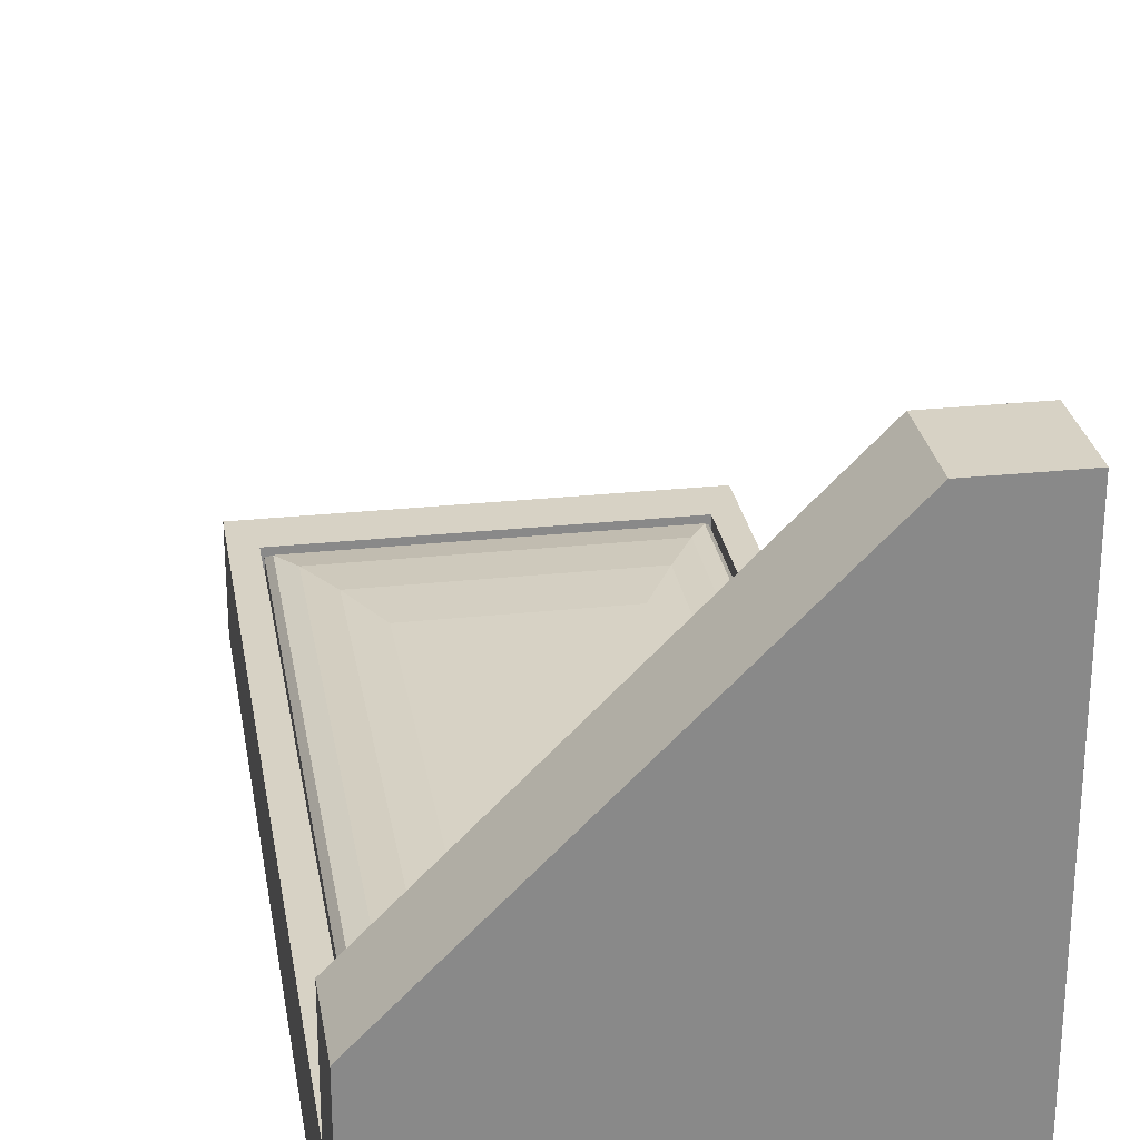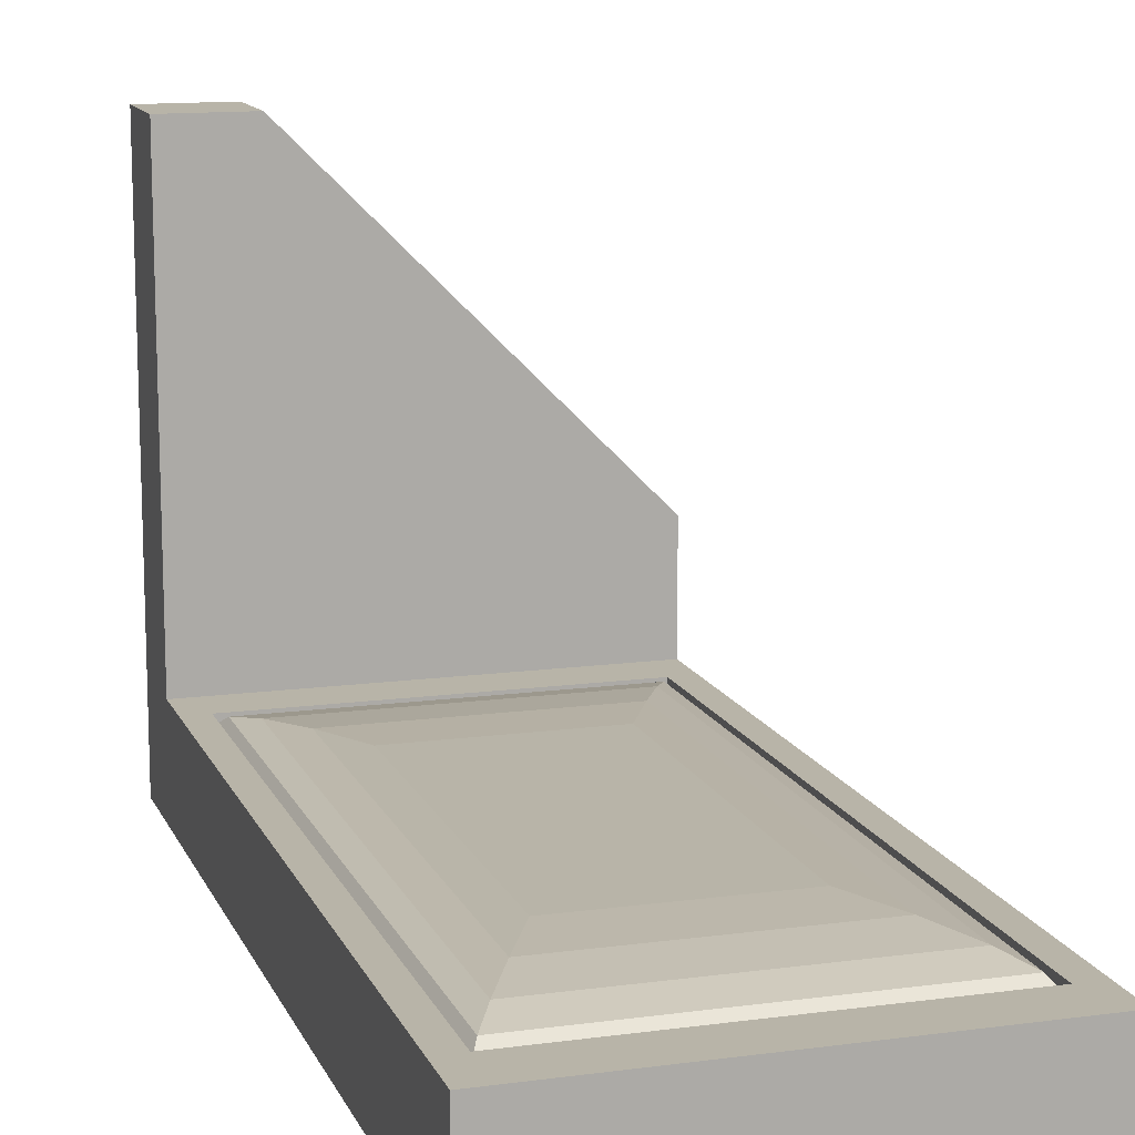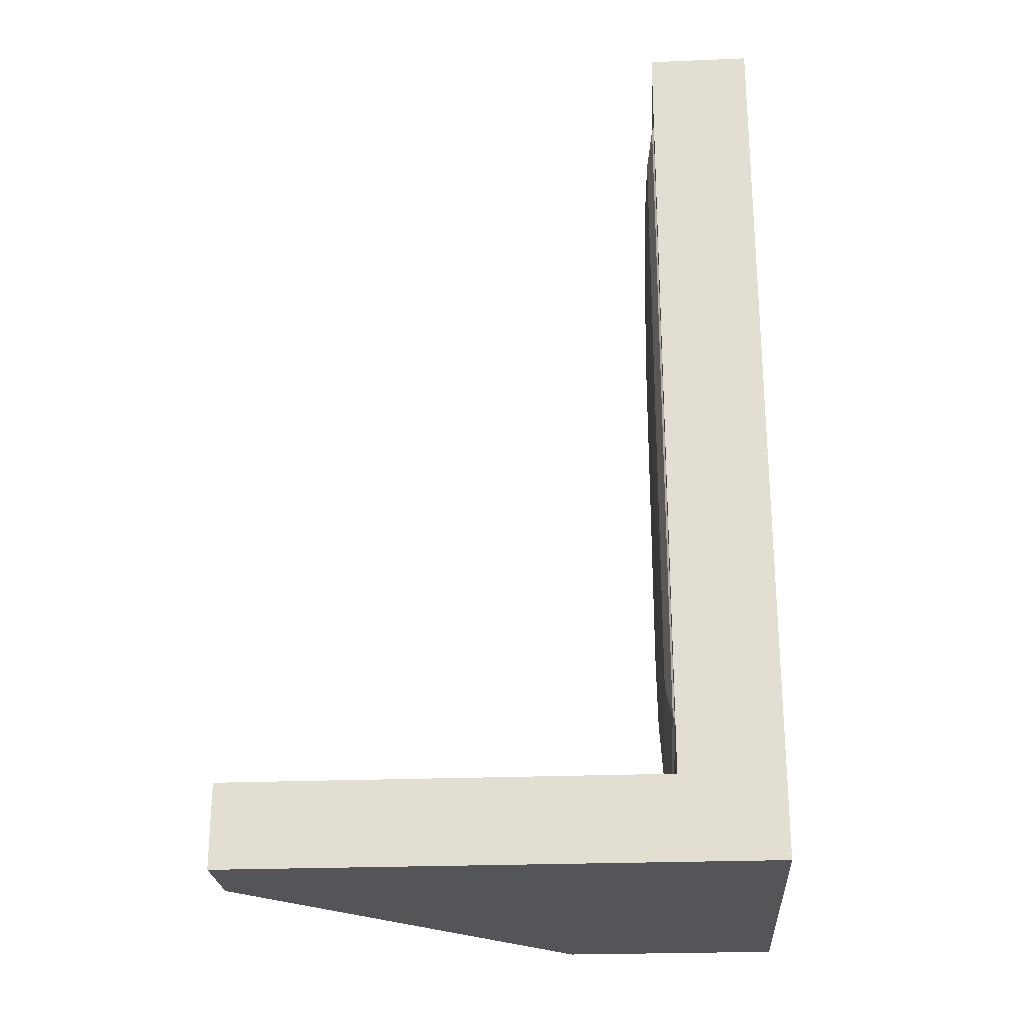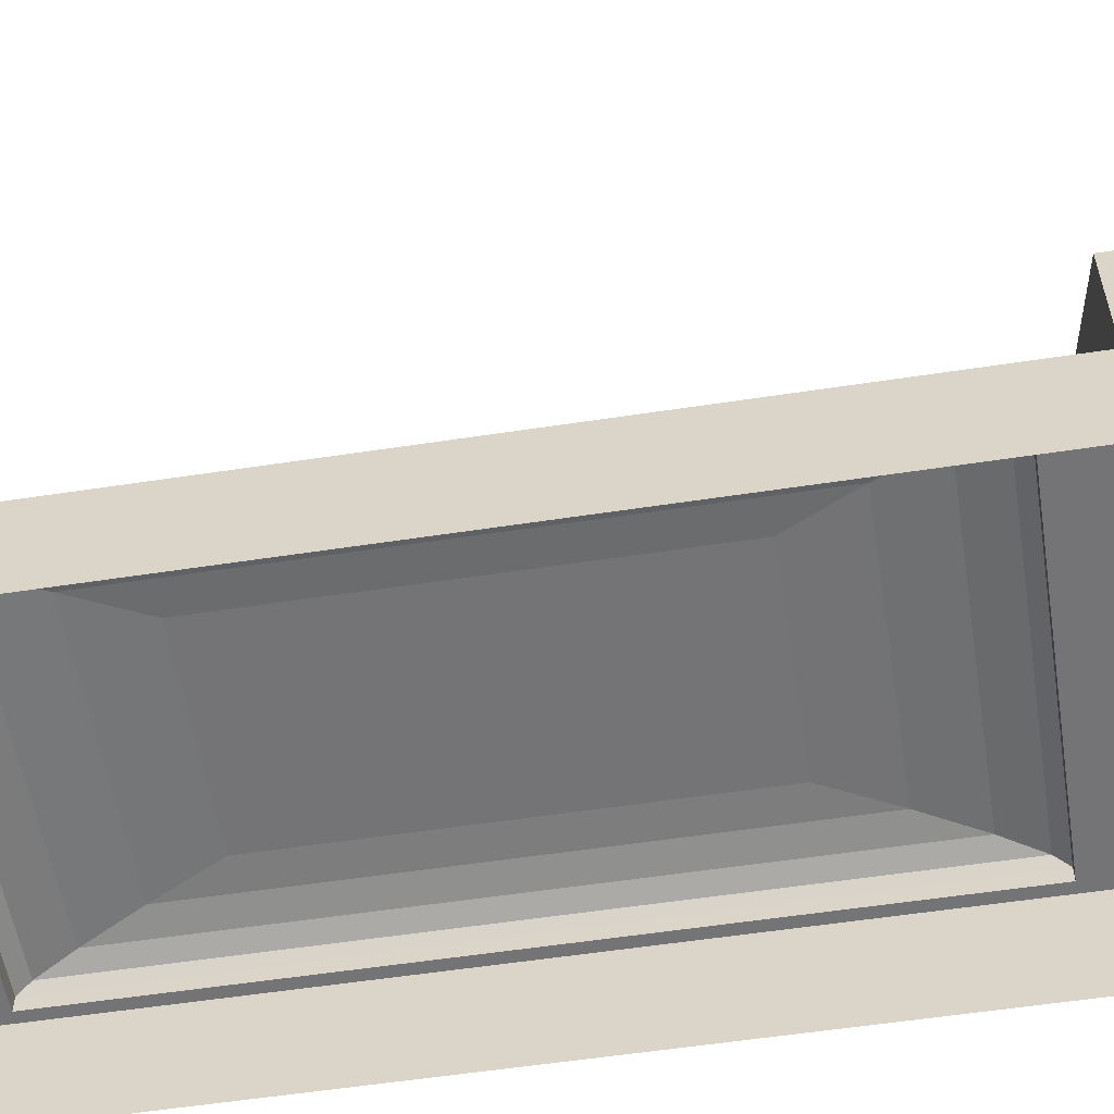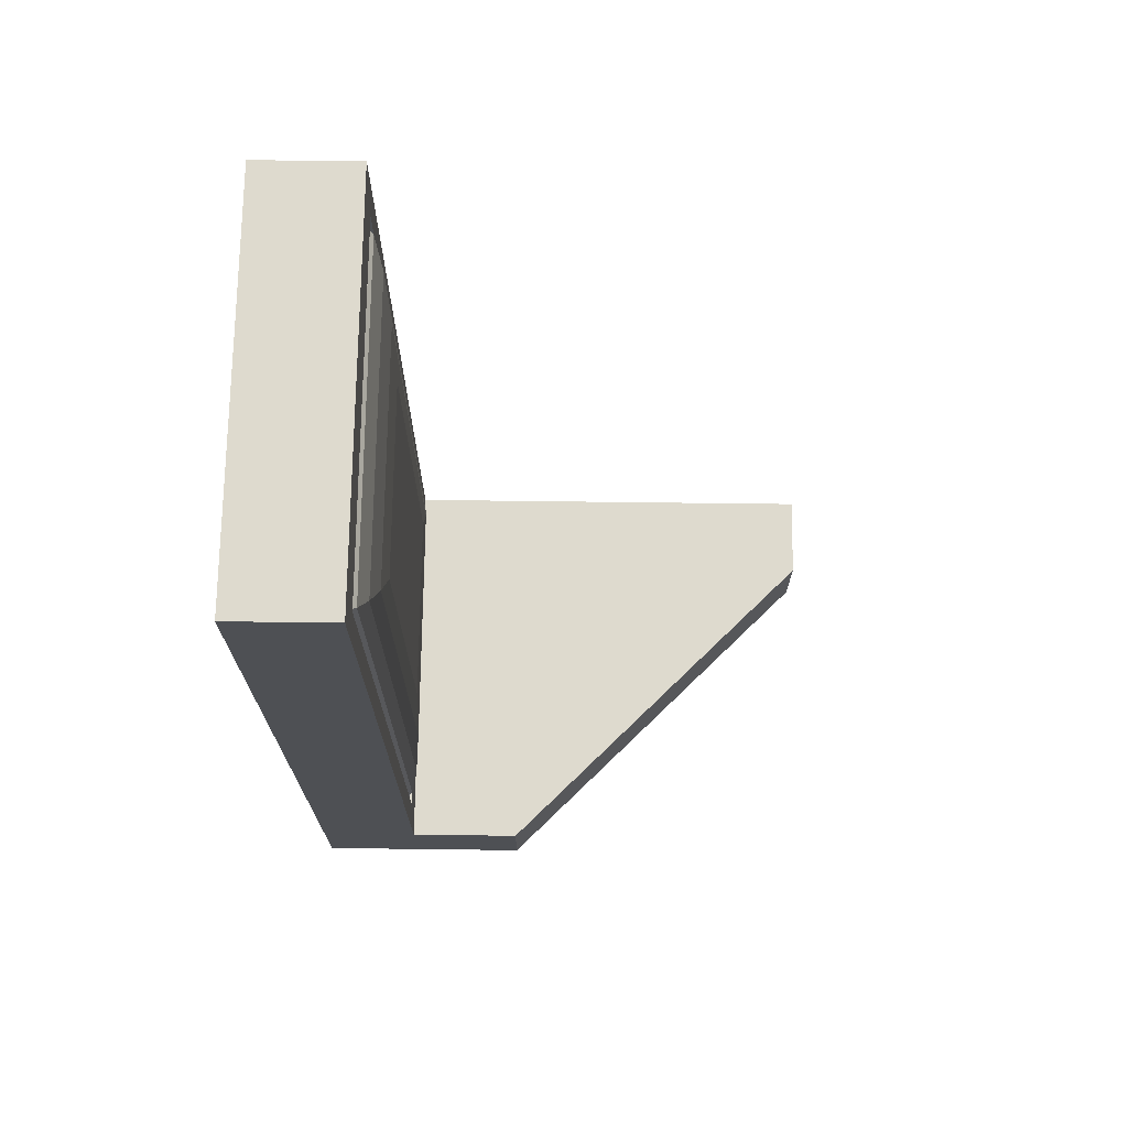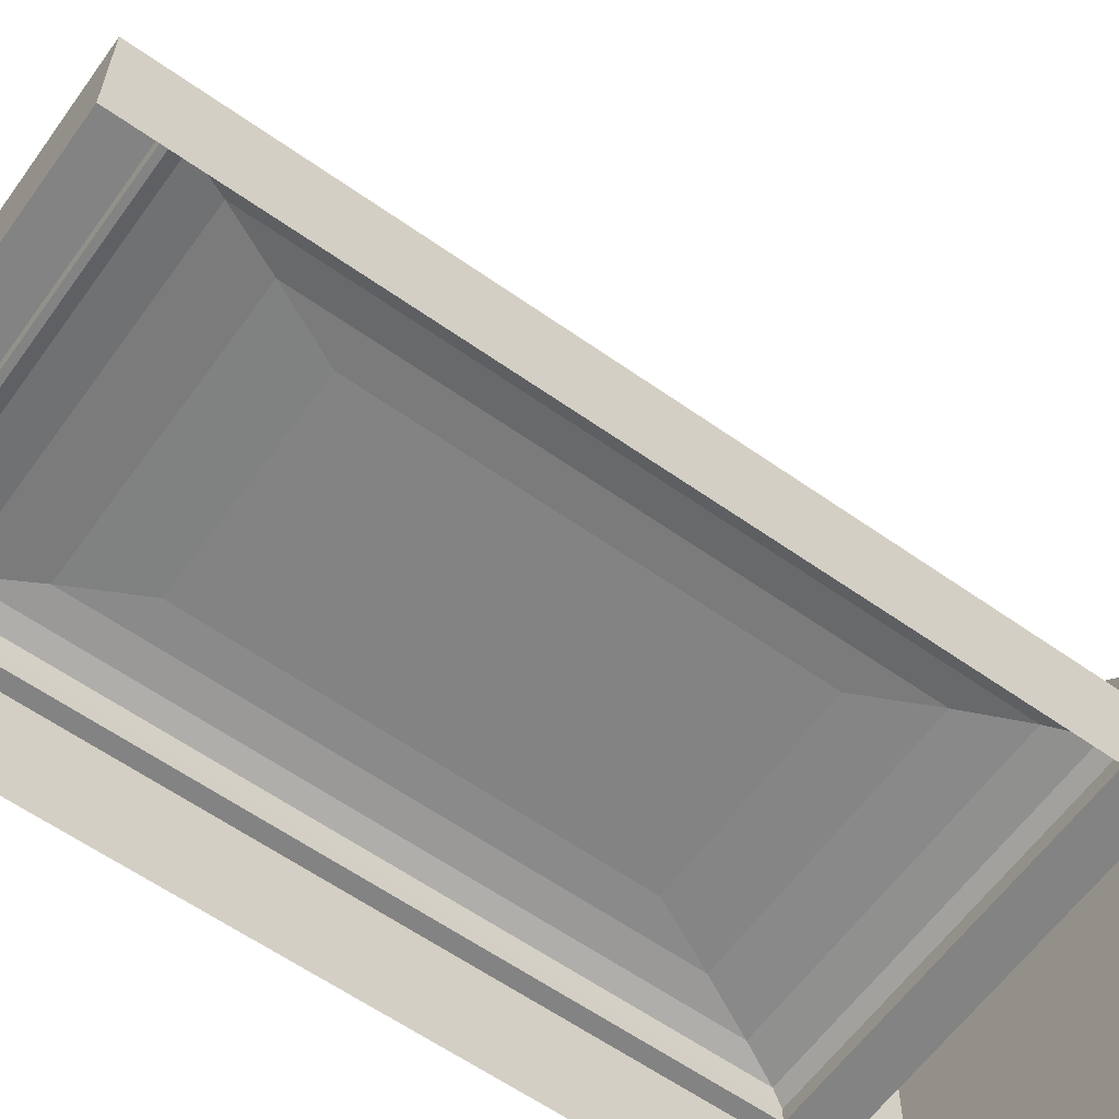
<metadata>
{"format":"obj","ext":"obj","renderer":"f3d","projection":"perspective","resolution":1024,"background":"white","views":[{"elev":27.3,"azim":170.7,"up":"+Y"},{"elev":13.0,"azim":-17.2,"up":"+Y"},{"elev":-24.3,"azim":-86.1,"up":"+Z"},{"elev":-56.3,"azim":99.1,"up":"+Y"},{"elev":71.2,"azim":90.7,"up":"+Z"},{"elev":-61.0,"azim":54.3,"up":"+Y"}]}
</metadata>
<code>
o Grave
v 18.82 9.052 5.71
v 18.76 9.302 5.587
v 17.82 9.052 5.71
v 17.88 9.302 5.587
v 18.82 9.052 3.71
v 18.76 9.302 3.832
v 17.82 9.052 3.71
v 17.88 9.302 3.832
v 18.82 9.302 5.71
v 17.82 9.302 5.71
v 17.82 9.302 3.71
v 18.82 9.302 3.71
v 18.75 9.252 5.573
v 17.89 9.252 5.573
v 17.89 9.252 3.846
v 18.75 9.252 3.846
v 18.76 9.252 5.587
v 17.88 9.252 5.587
v 17.88 9.252 3.832
v 18.76 9.252 3.832
v 18.75 9.287 5.573
v 18.55 9.337 5.18
v 18.74 9.306 5.543
v 18.69 9.322 5.458
v 18.63 9.333 5.33
v 18.08 9.337 5.18
v 17.89 9.287 5.573
v 18.01 9.333 5.33
v 17.94 9.322 5.458
v 17.9 9.306 5.543
v 18.08 9.337 4.24
v 17.89 9.287 3.846
v 18.01 9.333 4.089
v 17.94 9.322 3.962
v 17.9 9.306 3.876
v 18.55 9.337 4.24
v 18.75 9.287 3.846
v 18.63 9.333 4.089
v 18.69 9.322 3.962
v 18.74 9.306 3.876
v 17.82 9.302 3.504
v 17.82 9.052 3.504
v 18.82 9.052 3.504
v 18.82 9.302 3.504
v 17.82 10.38 3.71
v 17.82 10.38 3.504
v 18.82 9.587 3.71
v 18.02 10.38 3.71
v 18.02 10.38 3.504
v 18.82 9.587 3.504
f 1 9 10 3
f 3 10 11 7
f 44 41 46 49 50
f 5 12 9 1
f 2 6 20 17
f 2 4 10 9
f 4 8 11 10
f 8 6 12 11
f 6 2 9 12
f 15 14 27 32
f 8 4 18 19
f 6 8 19 20
f 4 2 17 18
f 13 14 18 17
f 14 15 19 18
f 15 16 20 19
f 16 13 17 20
f 13 16 37 21
f 16 15 32 37
f 31 26 22 36
f 22 26 28 25
f 25 28 29 24
f 24 29 30 23
f 23 30 27 21
f 26 31 33 28
f 28 33 34 29
f 29 34 35 30
f 30 35 32 27
f 31 36 38 33
f 33 38 39 34
f 34 39 40 35
f 35 40 37 32
f 36 22 25 38
f 38 25 24 39
f 39 24 23 40
f 40 23 21 37
f 14 13 21 27
f 42 41 44 43
f 7 11 41 42
f 12 5 43 44
f 12 44 50 47
f 45 48 49 46
f 41 11 45 46
f 47 50 49 48
f 11 12 47 48 45

</code>
